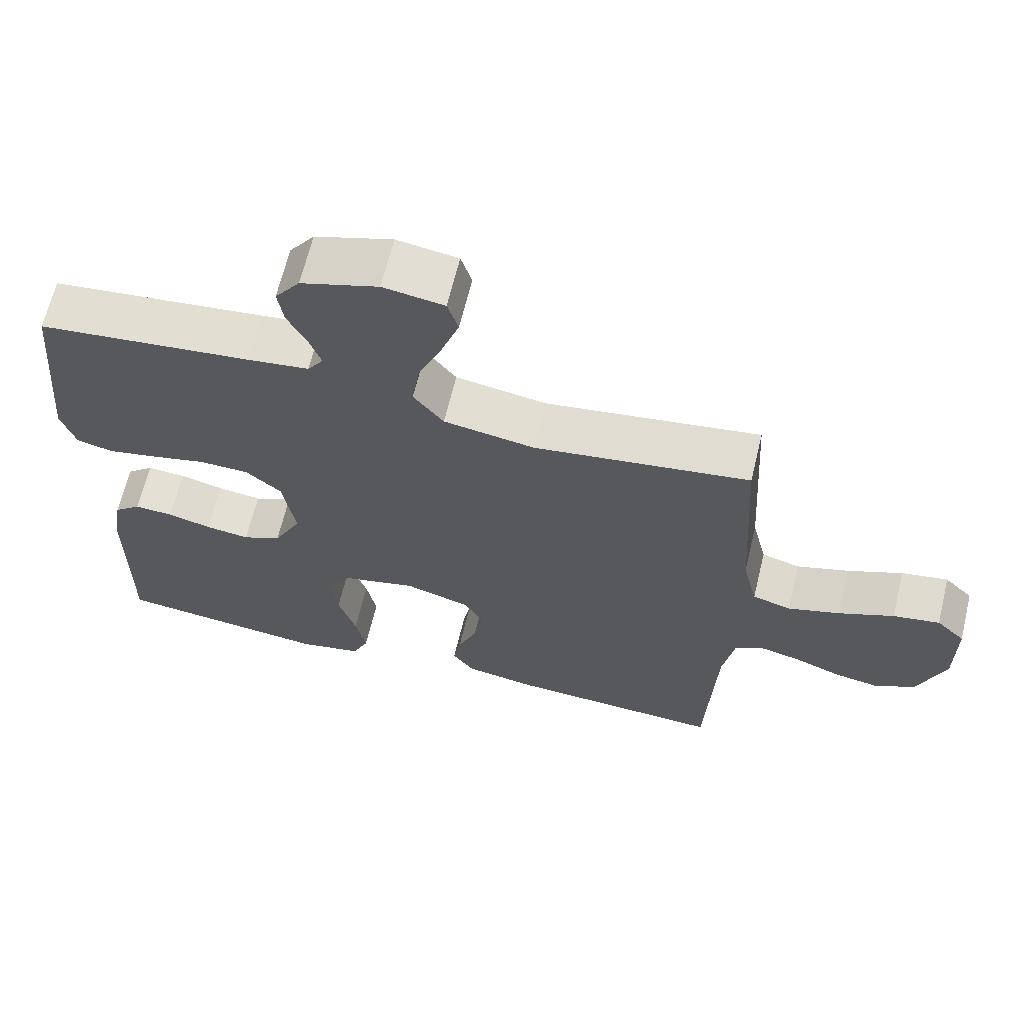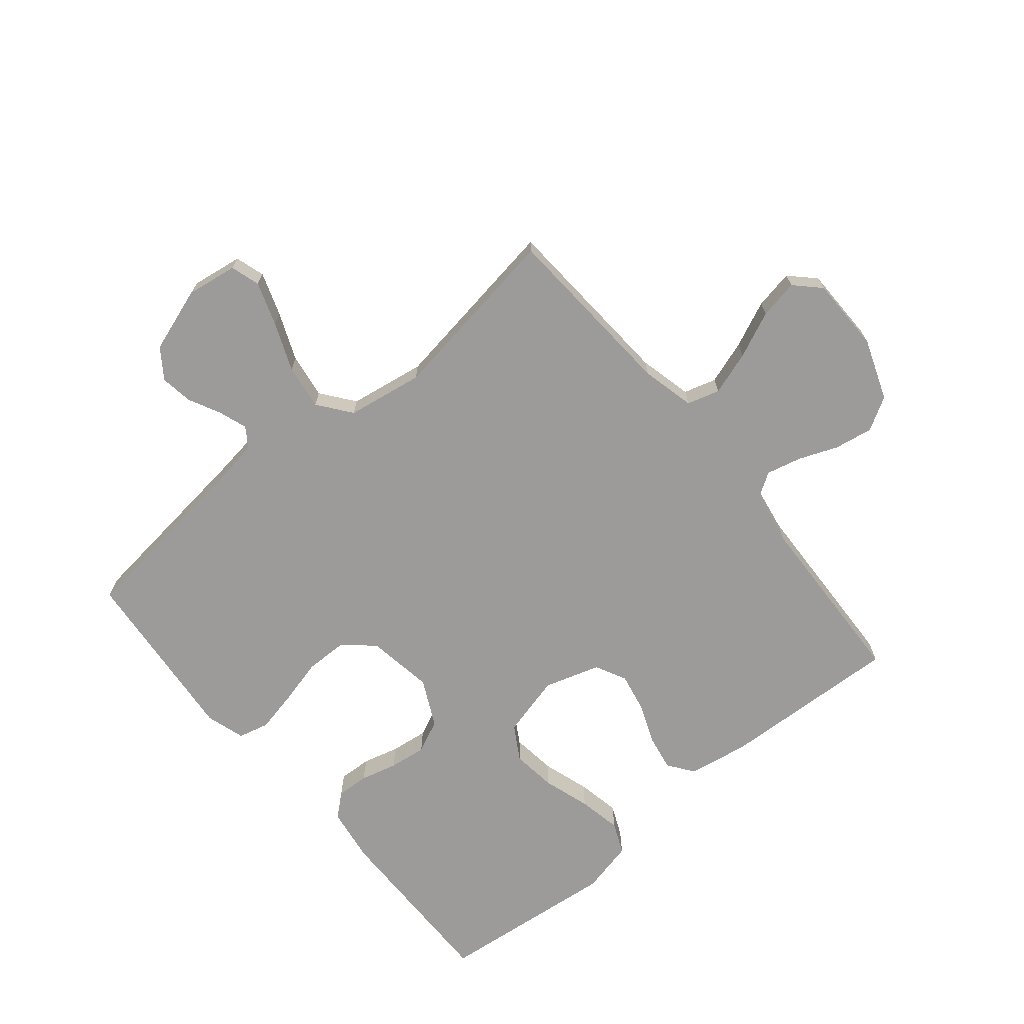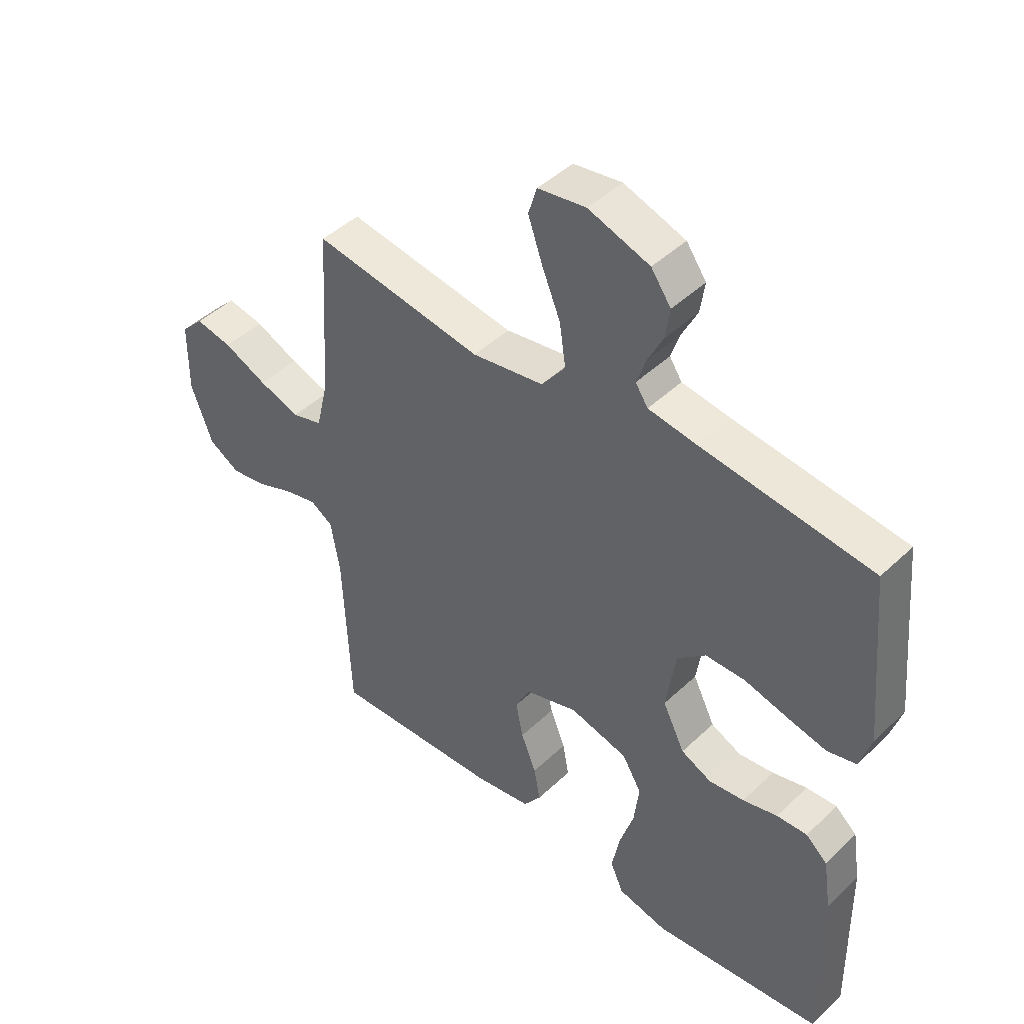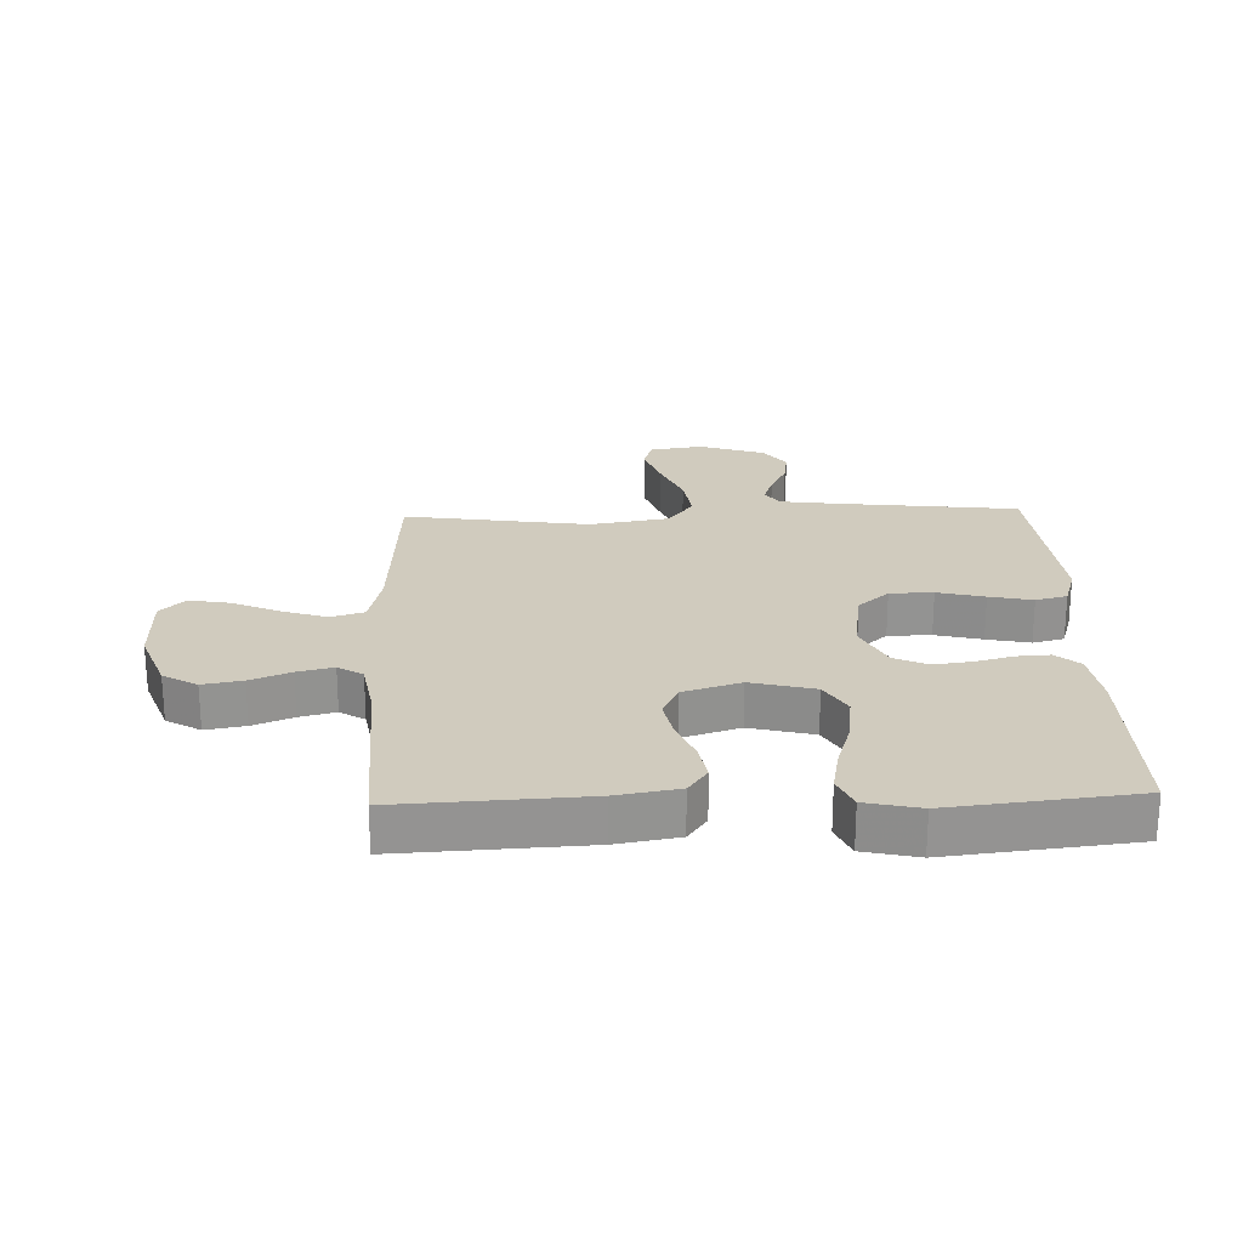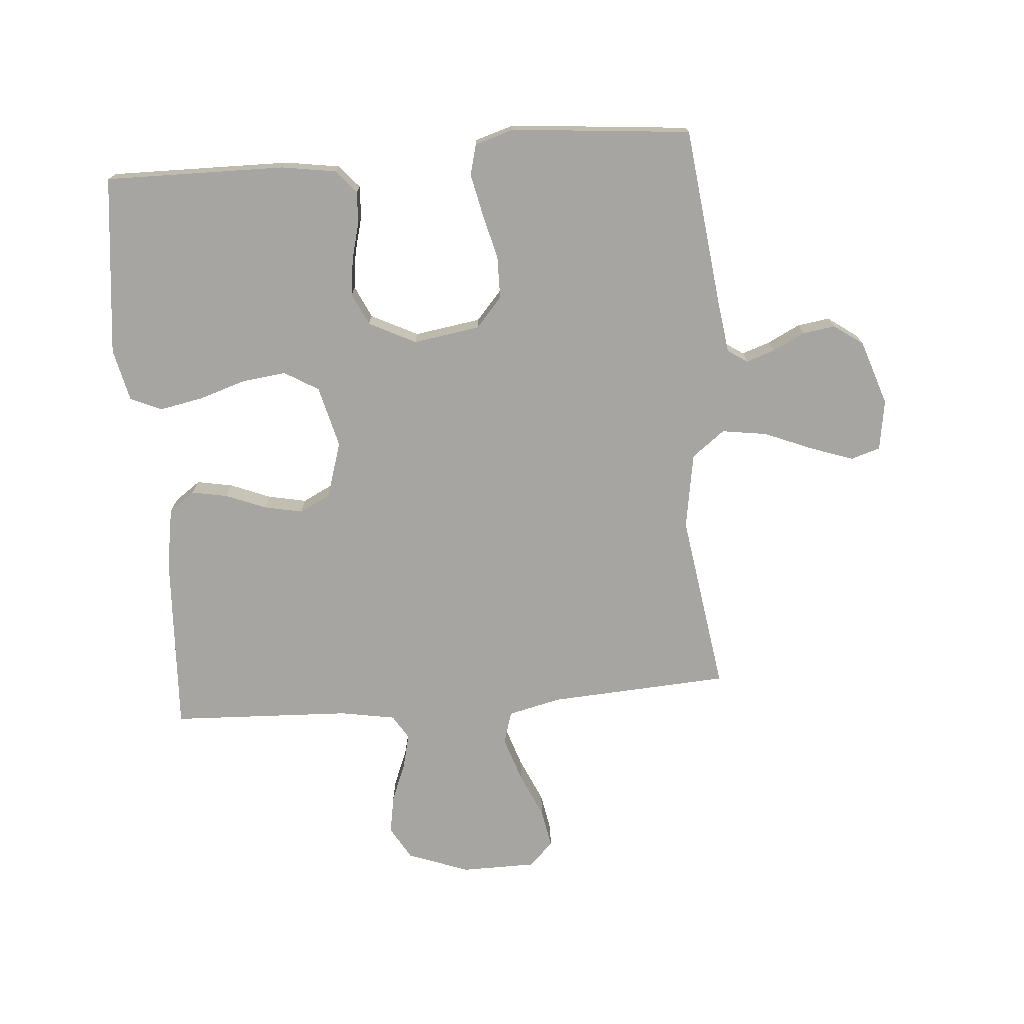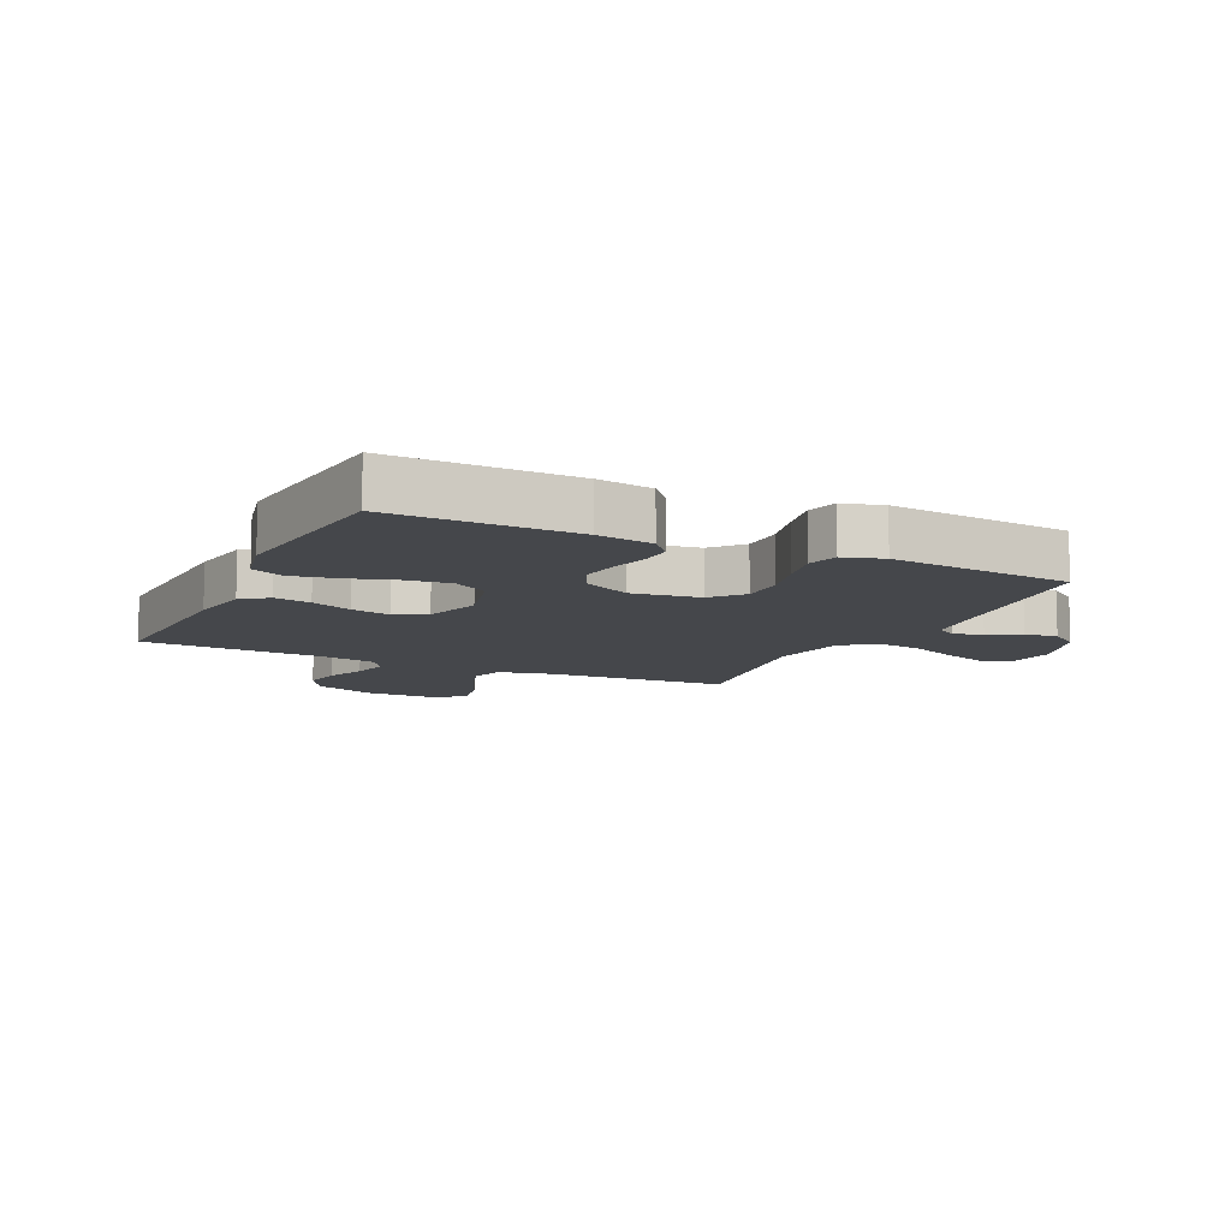
<metadata>
{"format":"obj","ext":"obj","renderer":"f3d","projection":"perspective","resolution":1024,"background":"white","views":[{"elev":65.8,"azim":13.6,"up":"+Z"},{"elev":-69.9,"azim":39.8,"up":"+Y"},{"elev":44.9,"azim":-137.5,"up":"+Z"},{"elev":23.6,"azim":178.0,"up":"+Y"},{"elev":-73.6,"azim":-85.4,"up":"+Y"},{"elev":-10.3,"azim":-115.6,"up":"+Y"}]}
</metadata>
<code>
v -0.5 0.07 0.5
v -0.2 0.07 0.535
v -0.114 0.07 0.547
v -0.092 0.07 0.58
v -0.108 0.07 0.627
v -0.135 0.07 0.681
v -0.143 0.07 0.735
v -0.108 0.07 0.784
v 0 0.07 0.82
v 0.085 0.07 0.807
v 0.1 0.07 0.758
v 0.075 0.07 0.686
v 0.042 0.07 0.606
v 0.031 0.07 0.531
v 0.073 0.07 0.476
v 0.2 0.07 0.455
v 0.5 0.07 0.5
v 0.518 0.07 0.2
v 0.539 0.07 0.111
v 0.593 0.07 0.095
v 0.666 0.07 0.119
v 0.743 0.07 0.153
v 0.808 0.07 0.165
v 0.848 0.07 0.125
v 0.849 0.07 0
v 0.811 0.07 -0.102
v 0.756 0.07 -0.134
v 0.692 0.07 -0.123
v 0.627 0.07 -0.097
v 0.569 0.07 -0.083
v 0.529 0.07 -0.108
v 0.513 0.07 -0.2
v 0.5 0.07 -0.5
v 0.2 0.07 -0.485
v 0.099 0.07 -0.468
v 0.068 0.07 -0.425
v 0.079 0.07 -0.365
v 0.106 0.07 -0.298
v 0.119 0.07 -0.234
v 0.093 0.07 -0.182
v 0 0.07 -0.153
v -0.103 0.07 -0.179
v -0.137 0.07 -0.236
v -0.128 0.07 -0.31
v -0.103 0.07 -0.389
v -0.089 0.07 -0.461
v -0.112 0.07 -0.513
v -0.2 0.07 -0.533
v -0.5 0.07 -0.5
v -0.496 0.07 -0.2
v -0.482 0.07 -0.109
v -0.444 0.07 -0.076
v -0.39 0.07 -0.079
v -0.329 0.07 -0.095
v -0.267 0.07 -0.103
v -0.213 0.07 -0.078
v -0.174 0.07 0
v -0.191 0.07 0.111
v -0.241 0.07 0.155
v -0.311 0.07 0.156
v -0.387 0.07 0.137
v -0.457 0.07 0.122
v -0.508 0.07 0.135
v -0.528 0.07 0.2
v -0.5 0 0.5
v -0.2 0 0.535
v -0.114 0 0.547
v -0.092 0 0.58
v -0.108 0 0.627
v -0.135 0 0.681
v -0.143 0 0.735
v -0.108 0 0.784
v 0 0 0.82
v 0.085 0 0.807
v 0.1 0 0.758
v 0.075 0 0.686
v 0.042 0 0.606
v 0.031 0 0.531
v 0.073 0 0.476
v 0.2 0 0.455
v 0.5 0 0.5
v 0.518 0 0.2
v 0.539 0 0.111
v 0.593 0 0.095
v 0.666 0 0.119
v 0.743 0 0.153
v 0.808 0 0.165
v 0.848 0 0.125
v 0.849 0 0
v 0.811 0 -0.102
v 0.756 0 -0.134
v 0.692 0 -0.123
v 0.627 0 -0.097
v 0.569 0 -0.083
v 0.529 0 -0.108
v 0.513 0 -0.2
v 0.5 0 -0.5
v 0.2 0 -0.485
v 0.099 0 -0.468
v 0.068 0 -0.425
v 0.079 0 -0.365
v 0.106 0 -0.298
v 0.119 0 -0.234
v 0.093 0 -0.182
v 0 0 -0.153
v -0.103 0 -0.179
v -0.137 0 -0.236
v -0.128 0 -0.31
v -0.103 0 -0.389
v -0.089 0 -0.461
v -0.112 0 -0.513
v -0.2 0 -0.533
v -0.5 0 -0.5
v -0.496 0 -0.2
v -0.482 0 -0.109
v -0.444 0 -0.076
v -0.39 0 -0.079
v -0.329 0 -0.095
v -0.267 0 -0.103
v -0.213 0 -0.078
v -0.174 0 0
v -0.191 0 0.111
v -0.241 0 0.155
v -0.311 0 0.156
v -0.387 0 0.137
v -0.457 0 0.122
v -0.508 0 0.135
v -0.528 0 0.2
f 64 1 2
f 63 64 2
f 62 63 2
f 61 62 2
f 60 61 2
f 59 60 2 3
f 58 59 3 4
f 57 58 4
f 52 53 54
f 51 52 54
f 50 51 54
f 49 50 54
f 48 49 54
f 47 48 54
f 46 47 54
f 45 46 54
f 44 45 54
f 43 44 54 55
f 42 43 55 56
f 36 37 38
f 35 36 38
f 34 35 38
f 33 34 38
f 32 33 38
f 31 32 38 39
f 30 31 39 40
f 27 28 29
f 26 27 29
f 25 26 29
f 24 25 29
f 23 24 29
f 22 23 29
f 21 22 29
f 20 21 29 30
f 30 40 41
f 20 30 41
f 19 20 41
f 16 17 18
f 42 56 57
f 41 42 57
f 19 41 57
f 18 19 57
f 16 18 57
f 15 16 57
f 11 12 13
f 10 11 13
f 9 10 13
f 8 9 13
f 7 8 13
f 6 7 13
f 5 6 13
f 14 15 57 4
f 4 5 13 14
f 66 65 128
f 66 128 127
f 66 127 126
f 66 126 125
f 66 125 124
f 67 66 124 123
f 68 67 123 122
f 68 122 121
f 118 117 116
f 118 116 115
f 118 115 114
f 118 114 113
f 118 113 112
f 118 112 111
f 118 111 110
f 118 110 109
f 118 109 108
f 119 118 108 107
f 120 119 107 106
f 102 101 100
f 102 100 99
f 102 99 98
f 102 98 97
f 102 97 96
f 103 102 96 95
f 104 103 95 94
f 93 92 91
f 93 91 90
f 93 90 89
f 93 89 88
f 93 88 87
f 93 87 86
f 93 86 85
f 94 93 85 84
f 105 104 94
f 105 94 84
f 105 84 83
f 82 81 80
f 121 120 106
f 121 106 105
f 121 105 83
f 121 83 82
f 121 82 80
f 121 80 79
f 77 76 75
f 77 75 74
f 77 74 73
f 77 73 72
f 77 72 71
f 77 71 70
f 77 70 69
f 68 121 79 78
f 78 77 69 68
f 1 65 66 2
f 2 66 67 3
f 3 67 68 4
f 4 68 69 5
f 5 69 70 6
f 6 70 71 7
f 7 71 72 8
f 8 72 73 9
f 9 73 74 10
f 10 74 75 11
f 11 75 76 12
f 12 76 77 13
f 13 77 78 14
f 14 78 79 15
f 15 79 80 16
f 16 80 81 17
f 17 81 82 18
f 18 82 83 19
f 19 83 84 20
f 20 84 85 21
f 21 85 86 22
f 22 86 87 23
f 23 87 88 24
f 24 88 89 25
f 25 89 90 26
f 26 90 91 27
f 27 91 92 28
f 28 92 93 29
f 29 93 94 30
f 30 94 95 31
f 31 95 96 32
f 32 96 97 33
f 33 97 98 34
f 34 98 99 35
f 35 99 100 36
f 36 100 101 37
f 37 101 102 38
f 38 102 103 39
f 39 103 104 40
f 40 104 105 41
f 41 105 106 42
f 42 106 107 43
f 43 107 108 44
f 44 108 109 45
f 45 109 110 46
f 46 110 111 47
f 47 111 112 48
f 48 112 113 49
f 49 113 114 50
f 50 114 115 51
f 51 115 116 52
f 52 116 117 53
f 53 117 118 54
f 54 118 119 55
f 55 119 120 56
f 56 120 121 57
f 57 121 122 58
f 58 122 123 59
f 59 123 124 60
f 60 124 125 61
f 61 125 126 62
f 62 126 127 63
f 63 127 128 64
f 64 128 65 1

</code>
